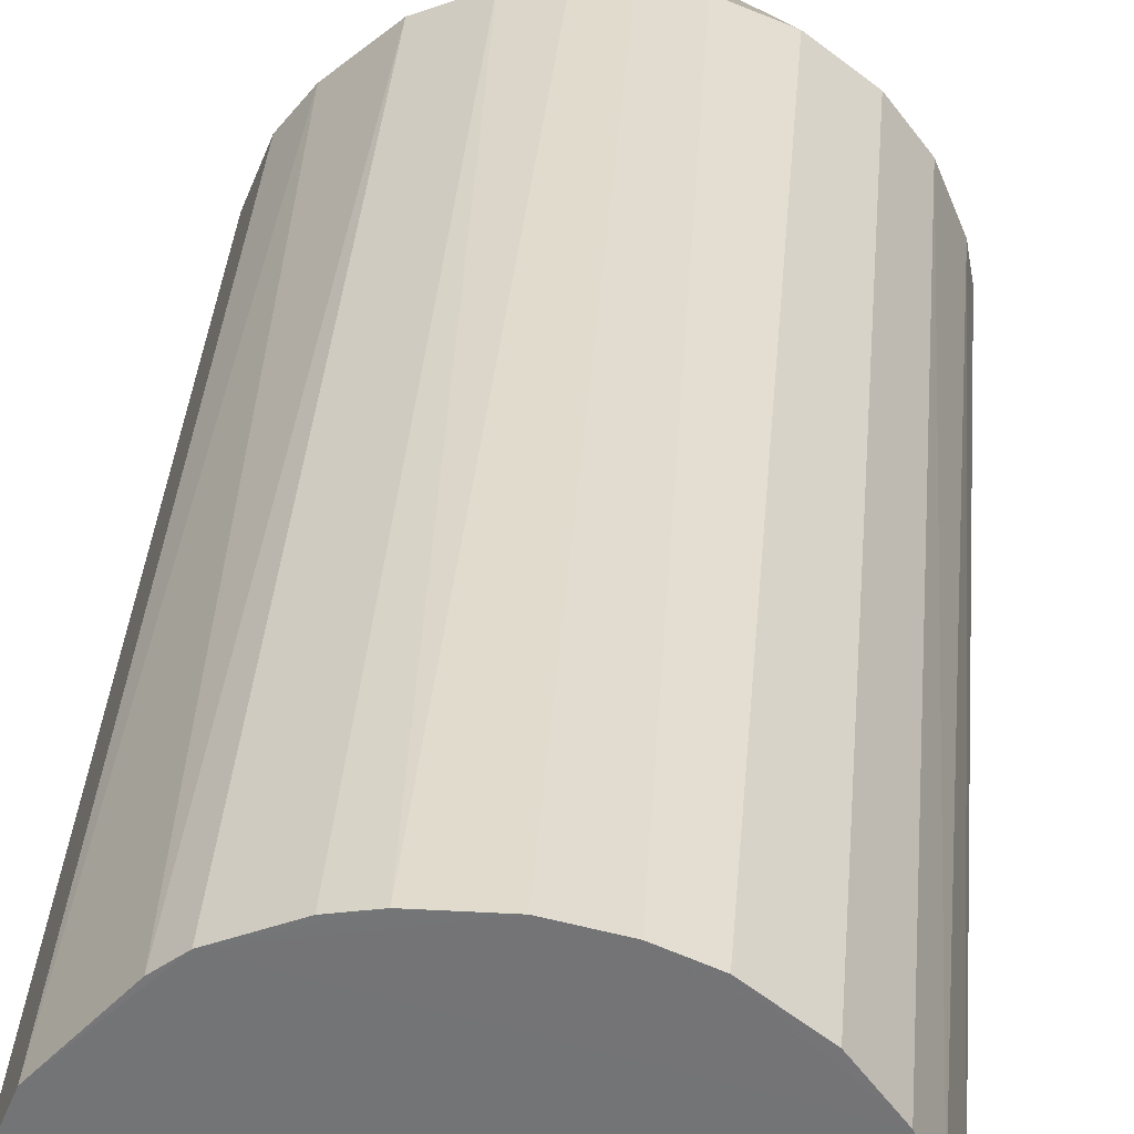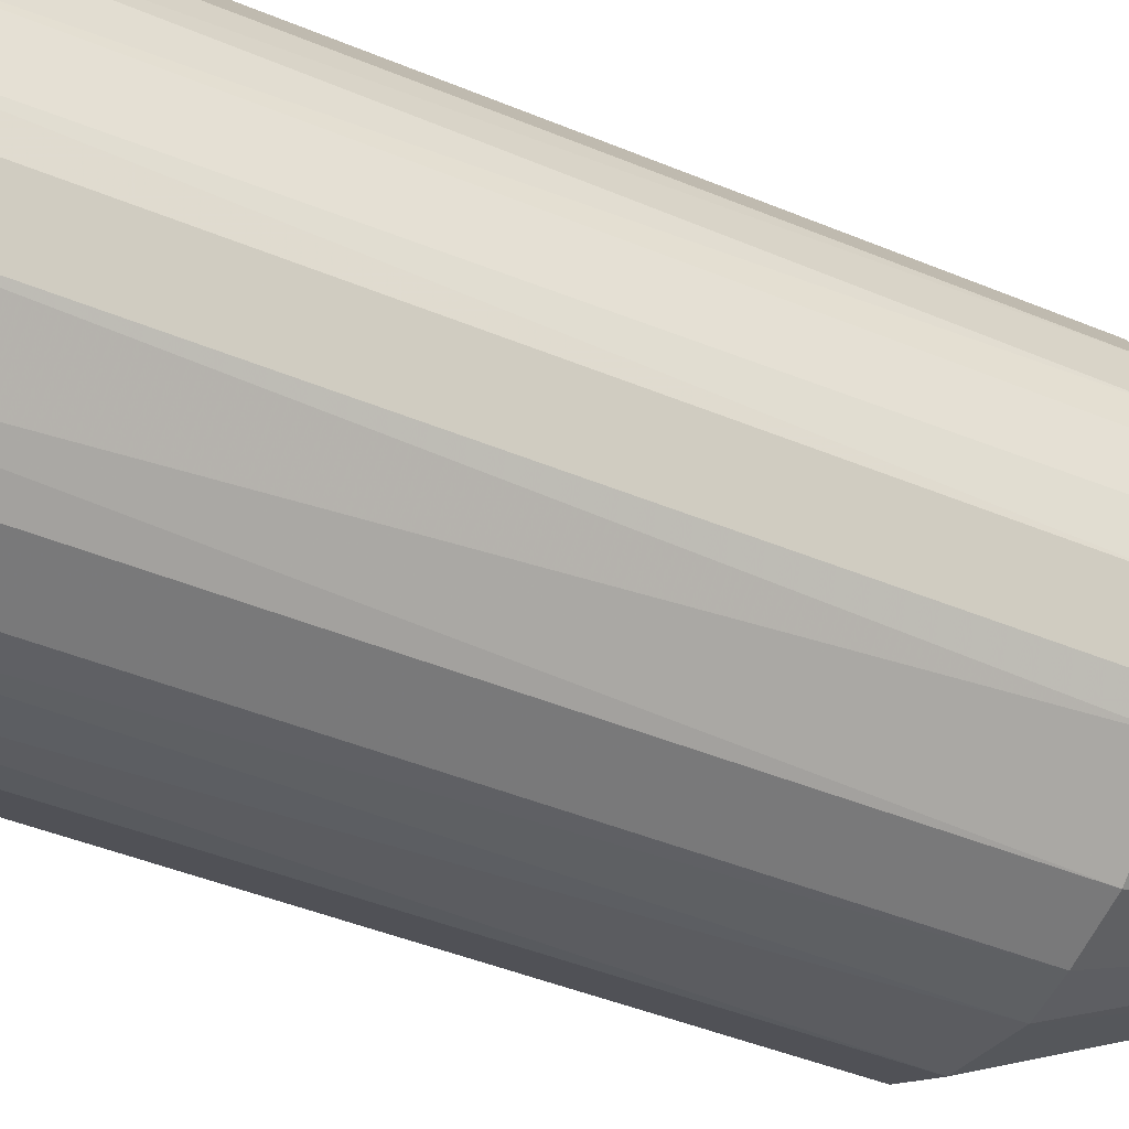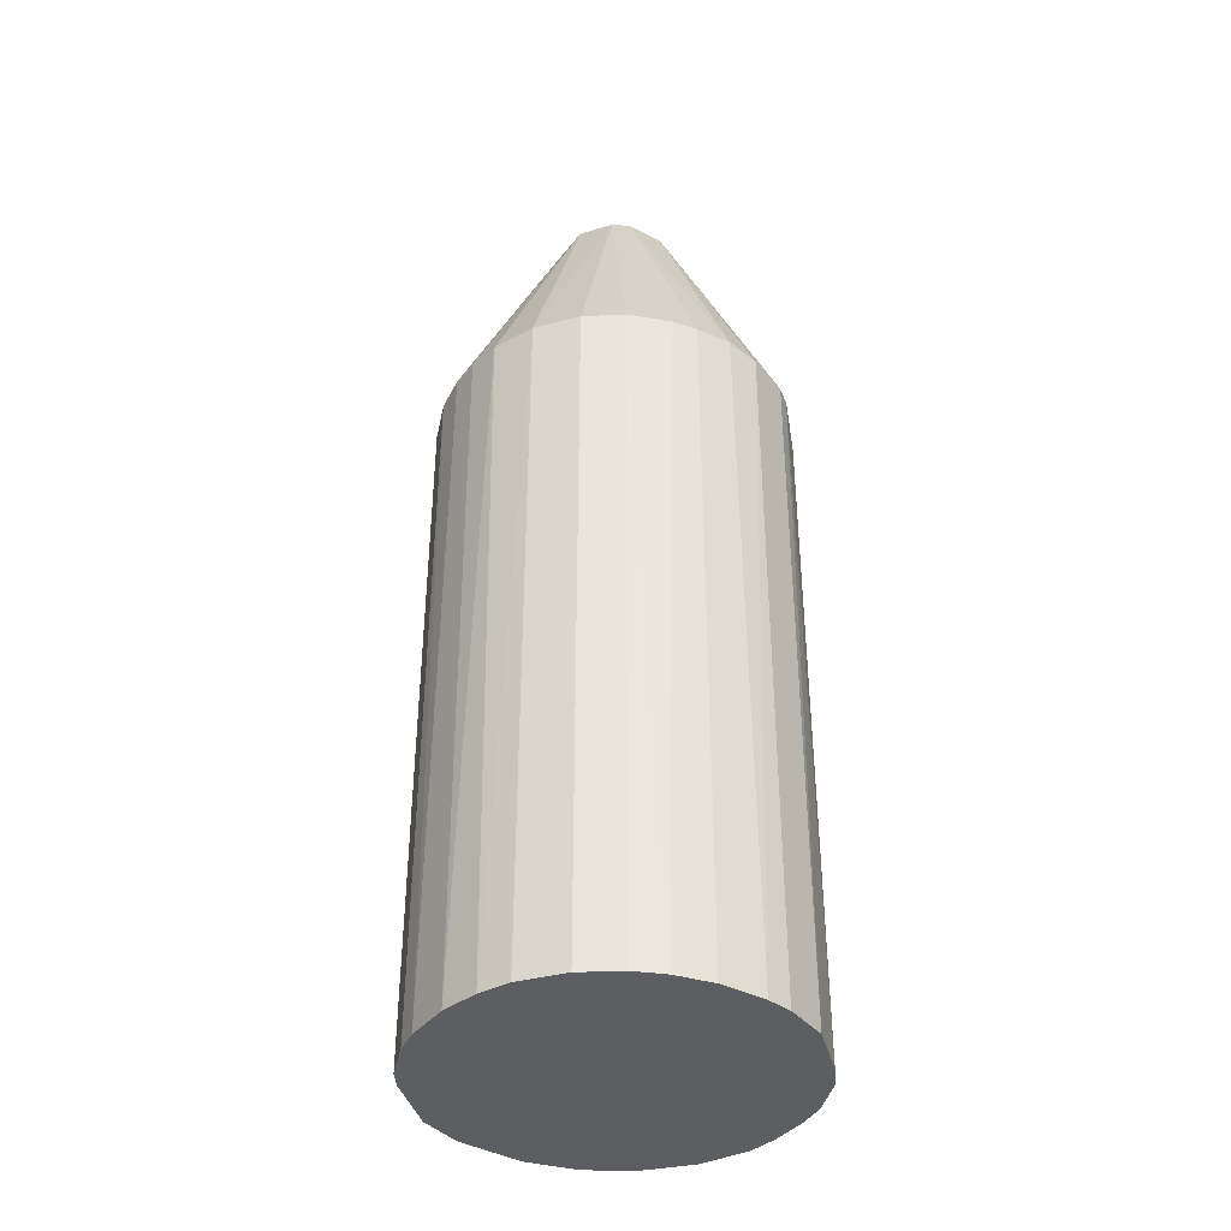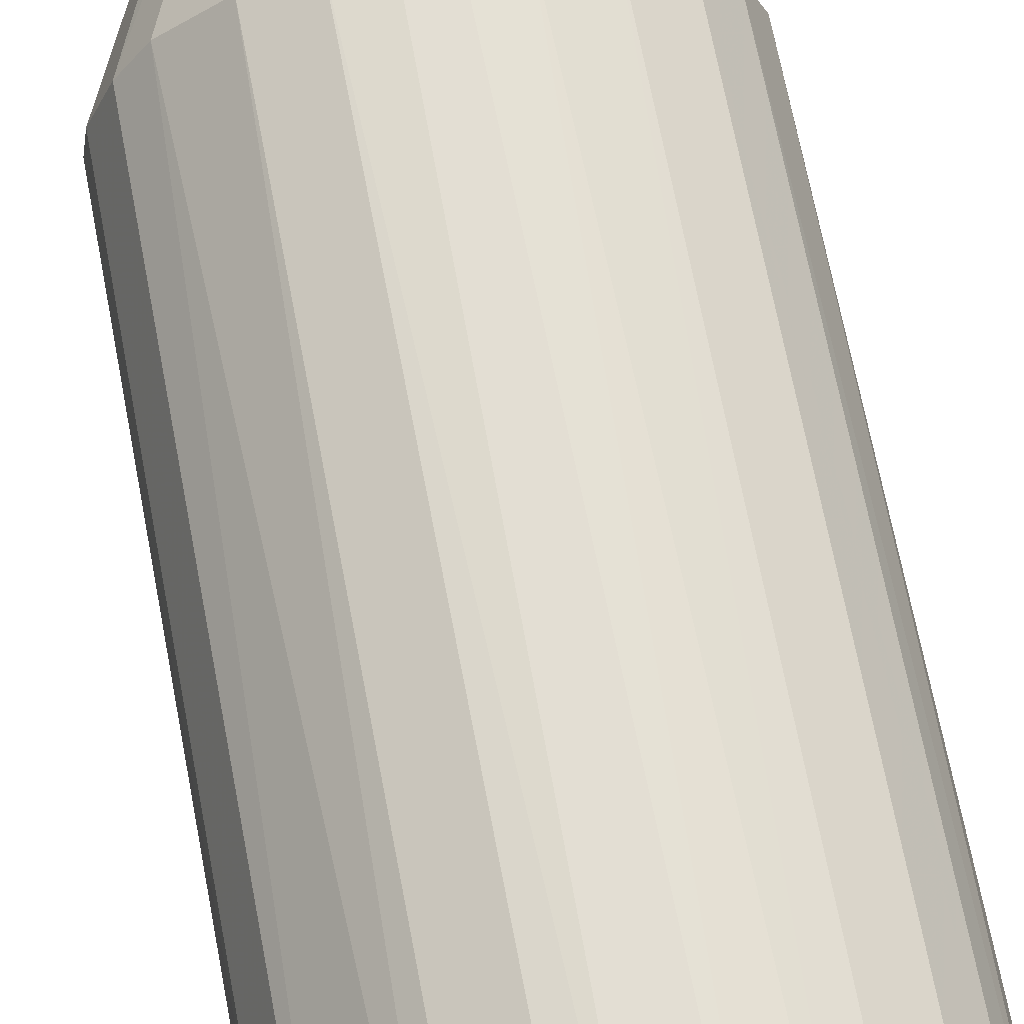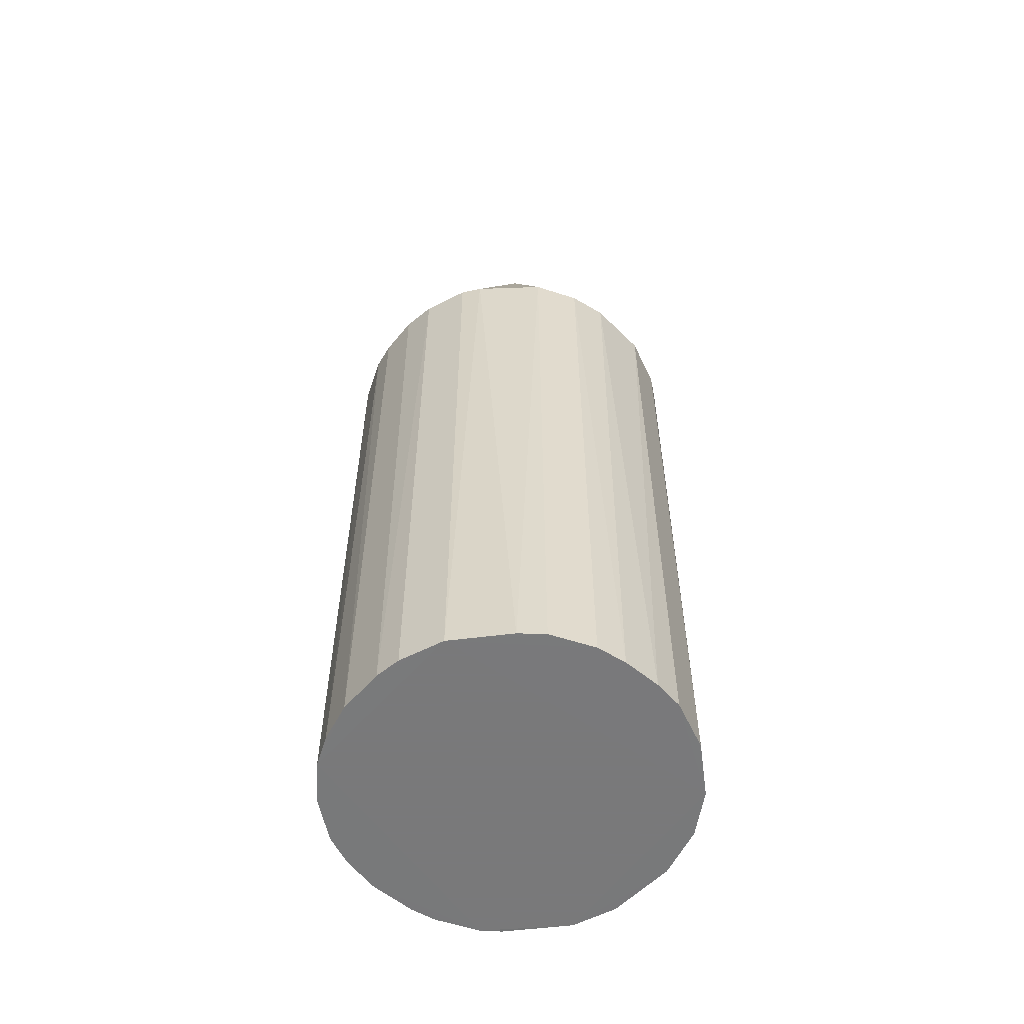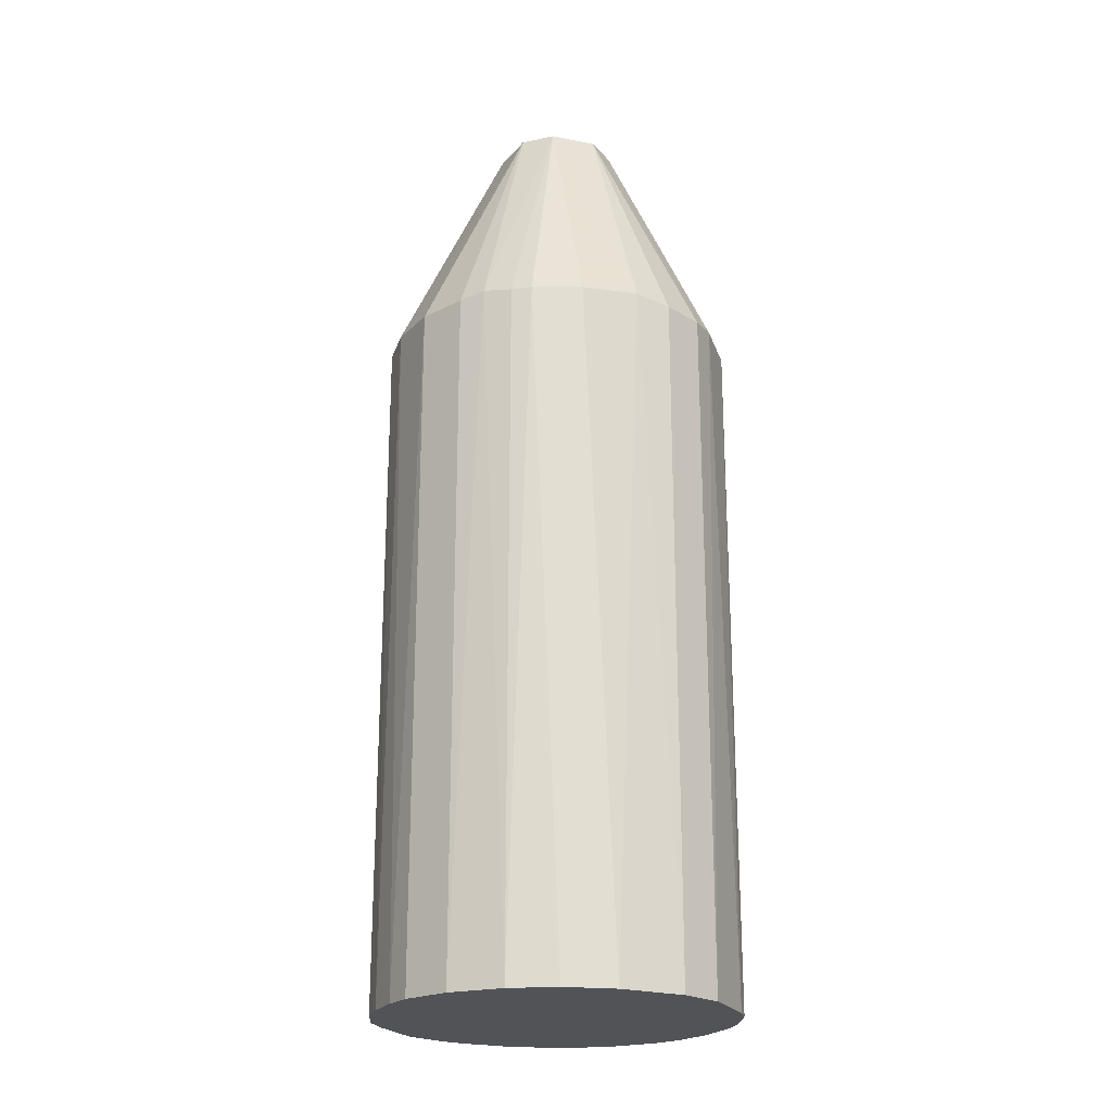
<metadata>
{"format":"obj","ext":"obj","renderer":"f3d","projection":"perspective","resolution":1024,"background":"white","views":[{"elev":33.3,"azim":4.3,"up":"+Z"},{"elev":-38.1,"azim":61.2,"up":"+Z"},{"elev":-38.2,"azim":56.5,"up":"+Y"},{"elev":67.3,"azim":-10.7,"up":"+Z"},{"elev":-57.8,"azim":139.6,"up":"+Y"},{"elev":-22.2,"azim":-114.5,"up":"+Y"}]}
</metadata>
<code>
o convex_0
v -0.01796 -0.4462 -0.1641
v 0.01358 0.2093 0.1637
v -0.01402 0.2093 0.1637
v 0.01753 0.4463 -0.05348
v 0.1637 -0.4462 0.02147
v -0.1601 -0.4462 0.04519
v -0.1601 0.2053 -0.04562
v 0.1597 0.2053 -0.04562
v 0.02147 -0.4462 0.1637
v 0.009632 0.2093 -0.1641
v 0.1202 0.2053 0.1163
v 0.1044 -0.4462 -0.1285
v -0.1246 0.2093 0.1084
v -0.1286 -0.4463 -0.1049
v -0.08907 0.2053 -0.1404
v -0.03378 0.4463 0.04519
v -0.08512 -0.4463 0.1439
v 0.08468 0.2053 -0.1443
v 0.1202 -0.4462 0.1163
v 0.04519 0.4463 0.03334
v 0.1597 0.2053 0.04519
v -0.1601 0.2053 0.04519
v -0.04957 0.4463 -0.02586
v 0.1439 -0.4463 -0.08509
v -0.1641 -0.4462 -0.01796
v 0.08468 0.2053 0.1439
v 0.04519 -0.4462 -0.1601
v -0.08512 0.2052 0.1439
v 0.1321 0.2053 -0.1009
v -0.1444 -0.4463 0.08468
v -0.1286 0.2053 -0.1049
v -0.08907 -0.4462 -0.1404
v -0.04562 0.2053 -0.1601
v 0.05308 0.4463 -0.01796
v 0.1439 -0.4463 0.08465
v -0.04562 -0.4462 0.1597
v 0.08468 -0.4462 0.1439
v 0.1597 -0.4462 -0.04562
v 0.01753 0.4463 0.05308
v -0.1522 -0.4462 -0.06536
v 0.1637 0.2093 -0.01402
v -0.1641 0.2093 0.009632
v 0.04519 0.2053 0.1597
v -0.05352 0.4463 0.01753
v -0.02589 0.4463 -0.04954
v 0.1439 0.2053 0.08465
v -0.1444 0.2053 0.08468
v 0.04519 0.2053 -0.1601
v -0.04562 0.2053 0.1597
v -0.04562 -0.4462 -0.1601
v -0.1404 0.2053 -0.08904
v -0.1009 -0.4462 0.1321
v 0.08468 -0.4462 -0.1443
v 0.1439 0.2053 -0.08509
v -0.1088 0.2093 -0.1246
v 0.1558 -0.4462 0.05703
v 0.05702 -0.4462 0.1557
v 0.03334 0.4463 -0.04562
v -0.02194 -0.4462 0.1637
v 0.1637 -0.4462 -0.02191
v 0.05308 0.4463 0.01753
v -0.01796 0.4463 0.05308
v 0.1637 0.2053 0.02147
v 0.01753 -0.4462 -0.1641
f 48 27 64
f 2 3 9
f 4 16 20
f 16 4 23
f 17 14 24
f 19 11 26
f 11 20 26
f 16 13 28
f 12 18 29
f 24 12 29
f 14 17 30
f 22 6 30
f 6 25 30
f 25 14 30
f 32 15 33
f 10 1 33
f 4 20 34
f 11 19 35
f 24 5 35
f 17 24 35
f 28 17 36
f 19 26 37
f 35 19 37
f 24 8 38
f 3 2 39
f 20 16 39
f 26 20 39
f 14 25 40
f 25 7 40
f 8 34 41
f 6 22 42
f 23 7 42
f 25 6 42
f 7 25 42
f 2 9 43
f 39 2 43
f 26 39 43
f 16 23 44
f 42 22 44
f 23 42 44
f 4 10 45
f 23 4 45
f 33 15 45
f 10 33 45
f 20 11 46
f 11 35 46
f 13 16 47
f 30 13 47
f 22 30 47
f 16 44 47
f 44 22 47
f 10 4 48
f 4 18 48
f 18 27 48
f 28 36 49
f 1 14 50
f 14 32 50
f 32 33 50
f 33 1 50
f 7 23 51
f 31 14 51
f 23 31 51
f 14 40 51
f 40 7 51
f 28 13 52
f 17 28 52
f 13 30 52
f 30 17 52
f 18 12 53
f 12 24 53
f 27 18 53
f 24 27 53
f 8 24 54
f 24 29 54
f 34 8 54
f 14 31 55
f 31 23 55
f 32 14 55
f 15 32 55
f 23 45 55
f 45 15 55
f 5 21 56
f 35 5 56
f 21 46 56
f 46 35 56
f 9 17 57
f 17 35 57
f 37 26 57
f 35 37 57
f 43 9 57
f 26 43 57
f 18 4 58
f 29 18 58
f 4 34 58
f 54 29 58
f 34 54 58
f 9 3 59
f 17 9 59
f 36 17 59
f 3 49 59
f 49 36 59
f 5 24 60
f 38 8 60
f 24 38 60
f 41 5 60
f 8 41 60
f 34 20 61
f 41 34 61
f 20 46 61
f 46 21 61
f 16 28 62
f 3 39 62
f 39 16 62
f 49 3 62
f 28 49 62
f 21 5 63
f 5 41 63
f 61 21 63
f 41 61 63
f 1 10 64
f 14 1 64
f 24 14 64
f 27 24 64
f 10 48 64

</code>
